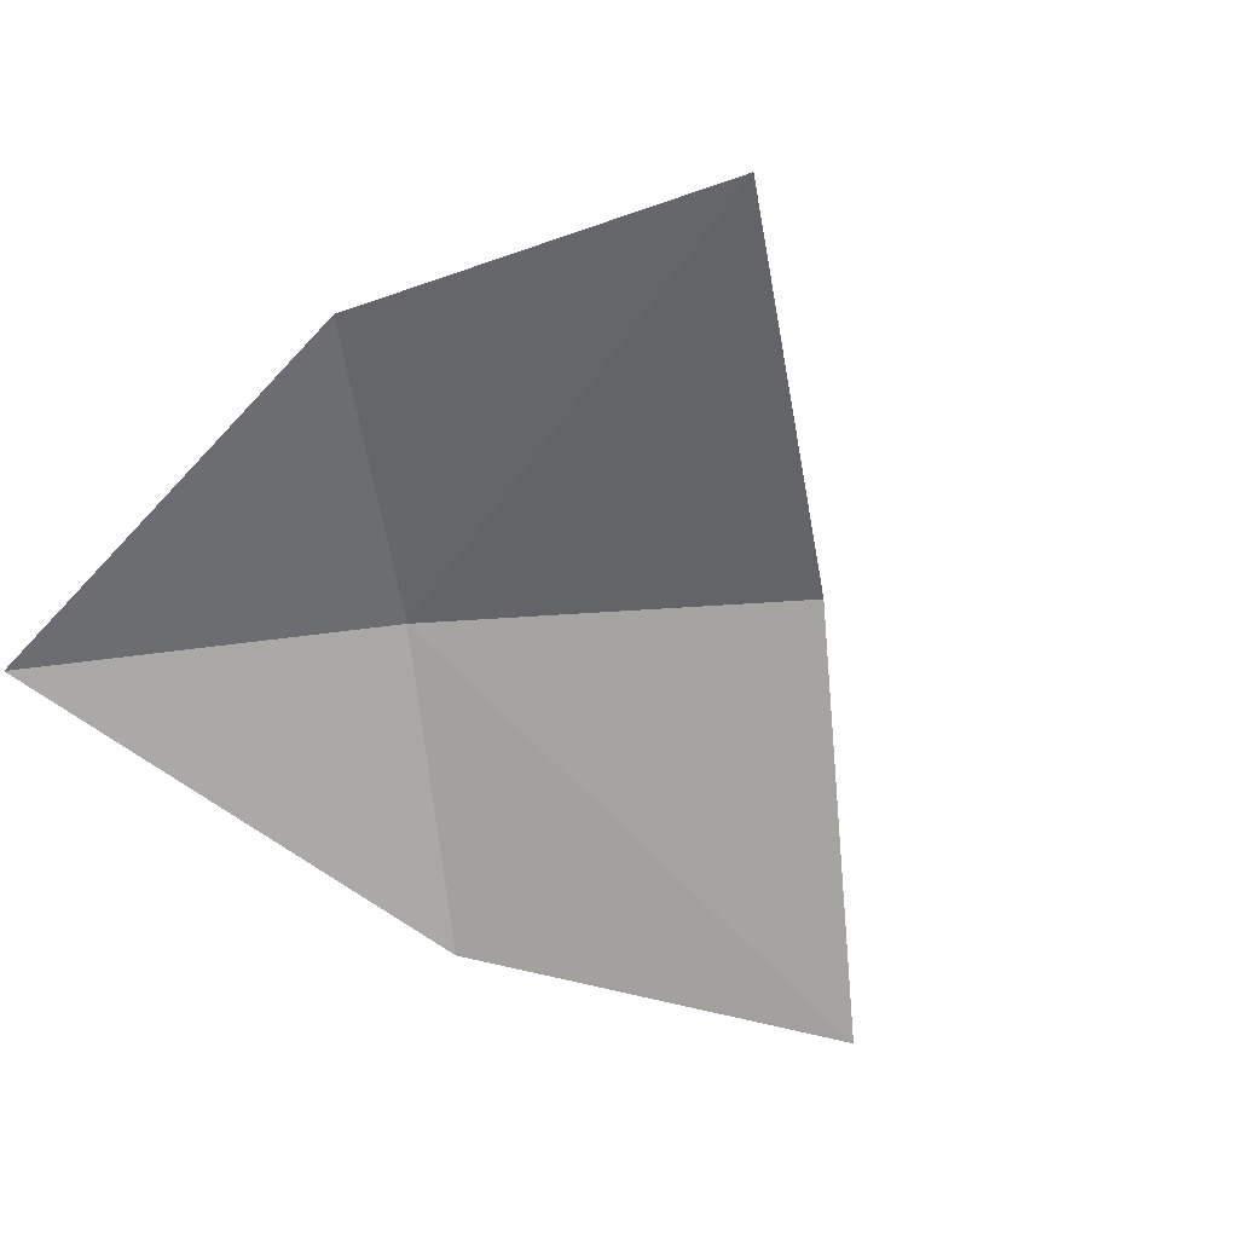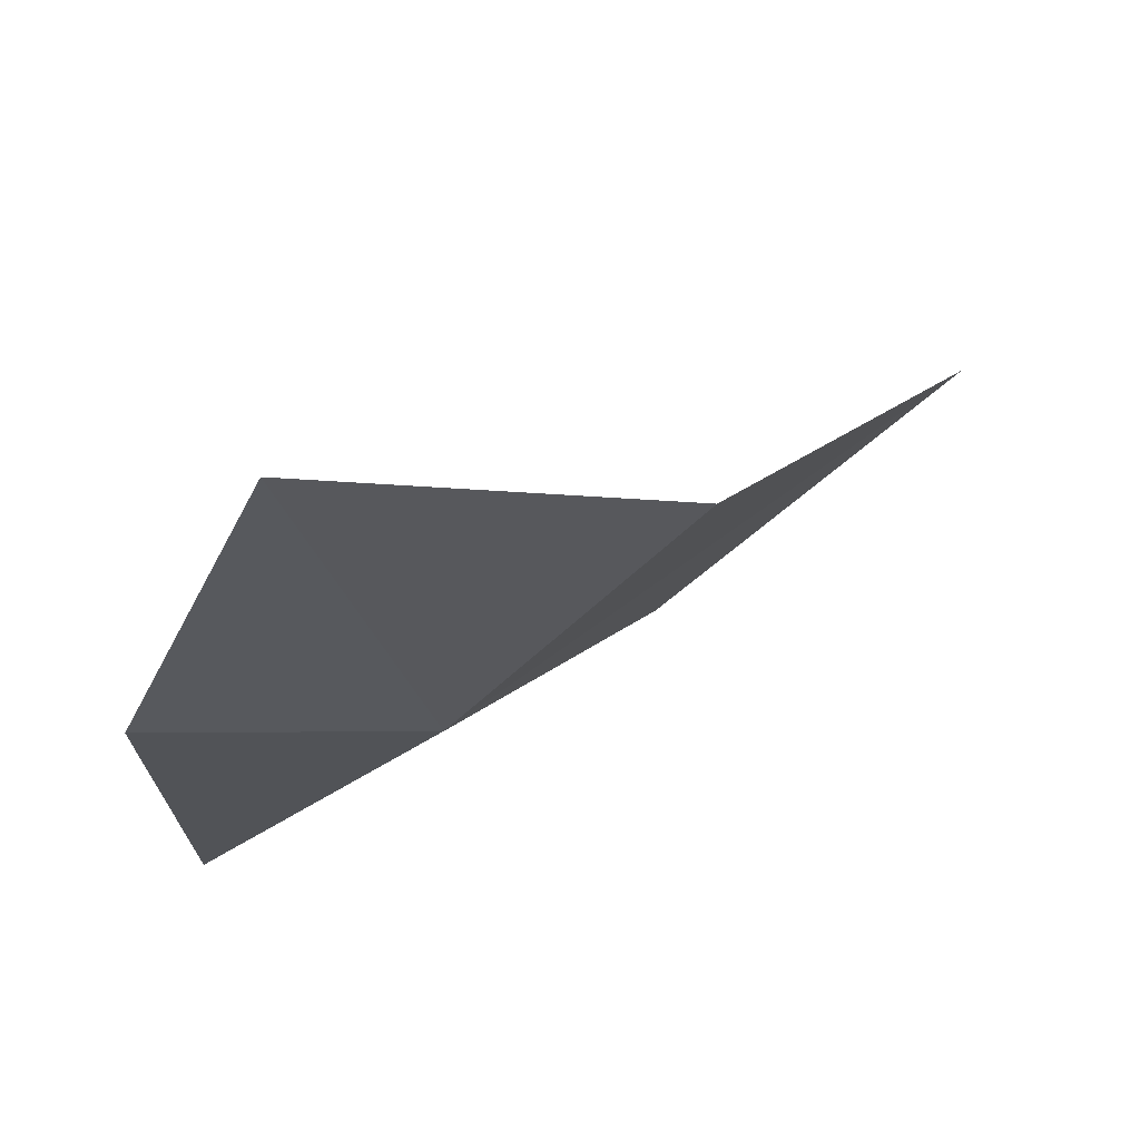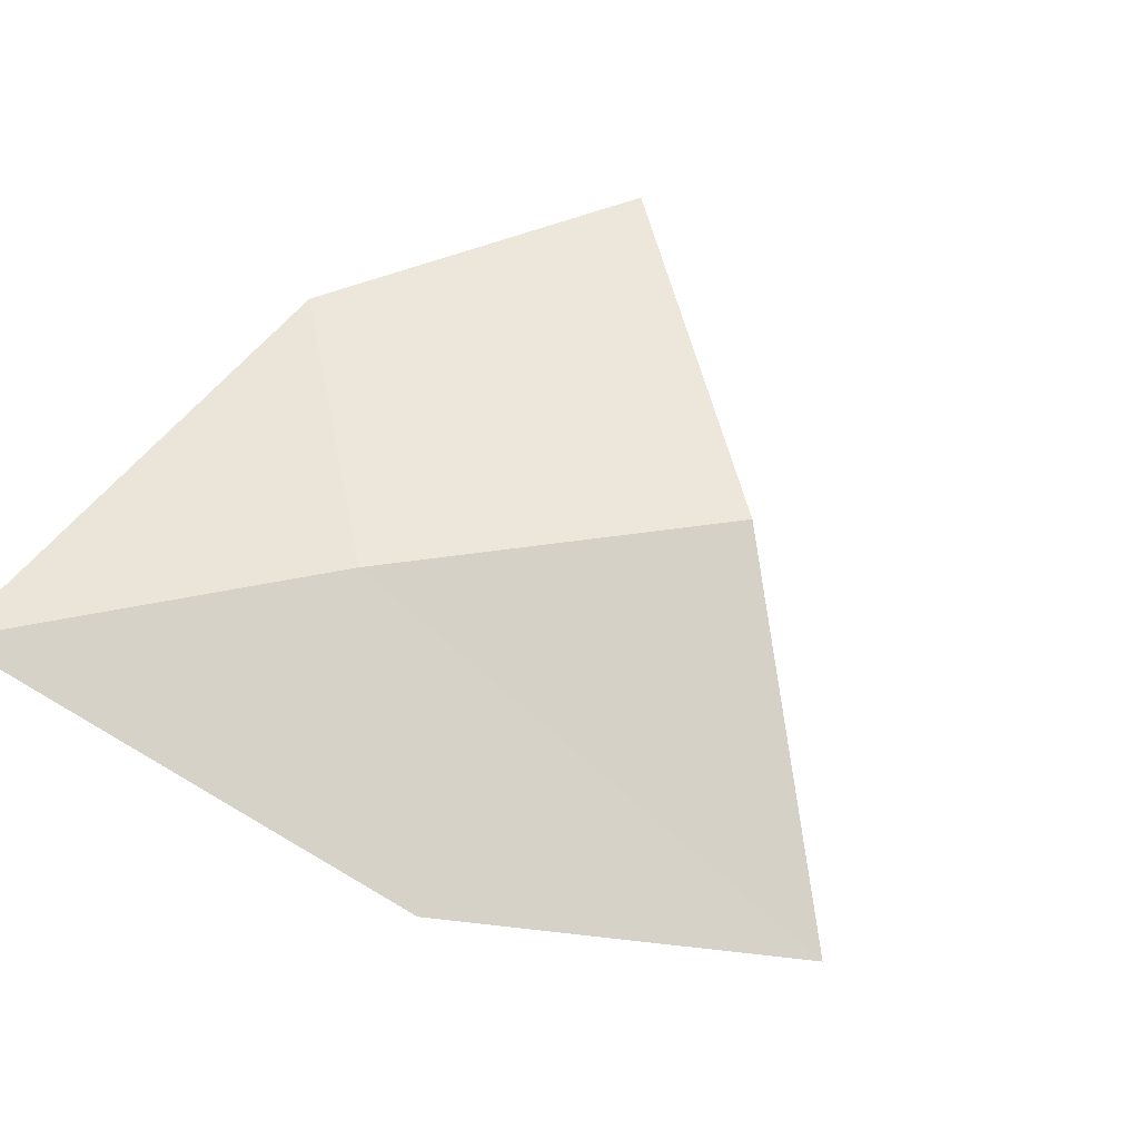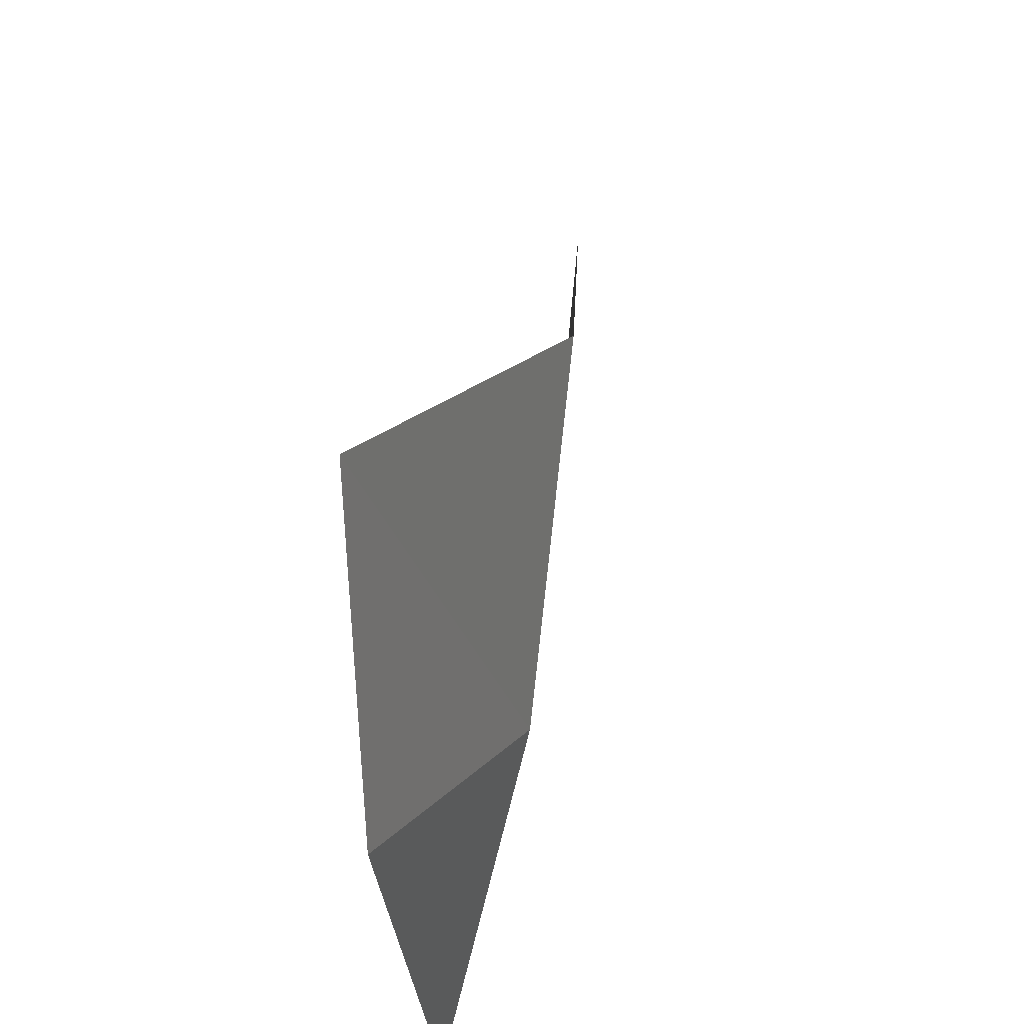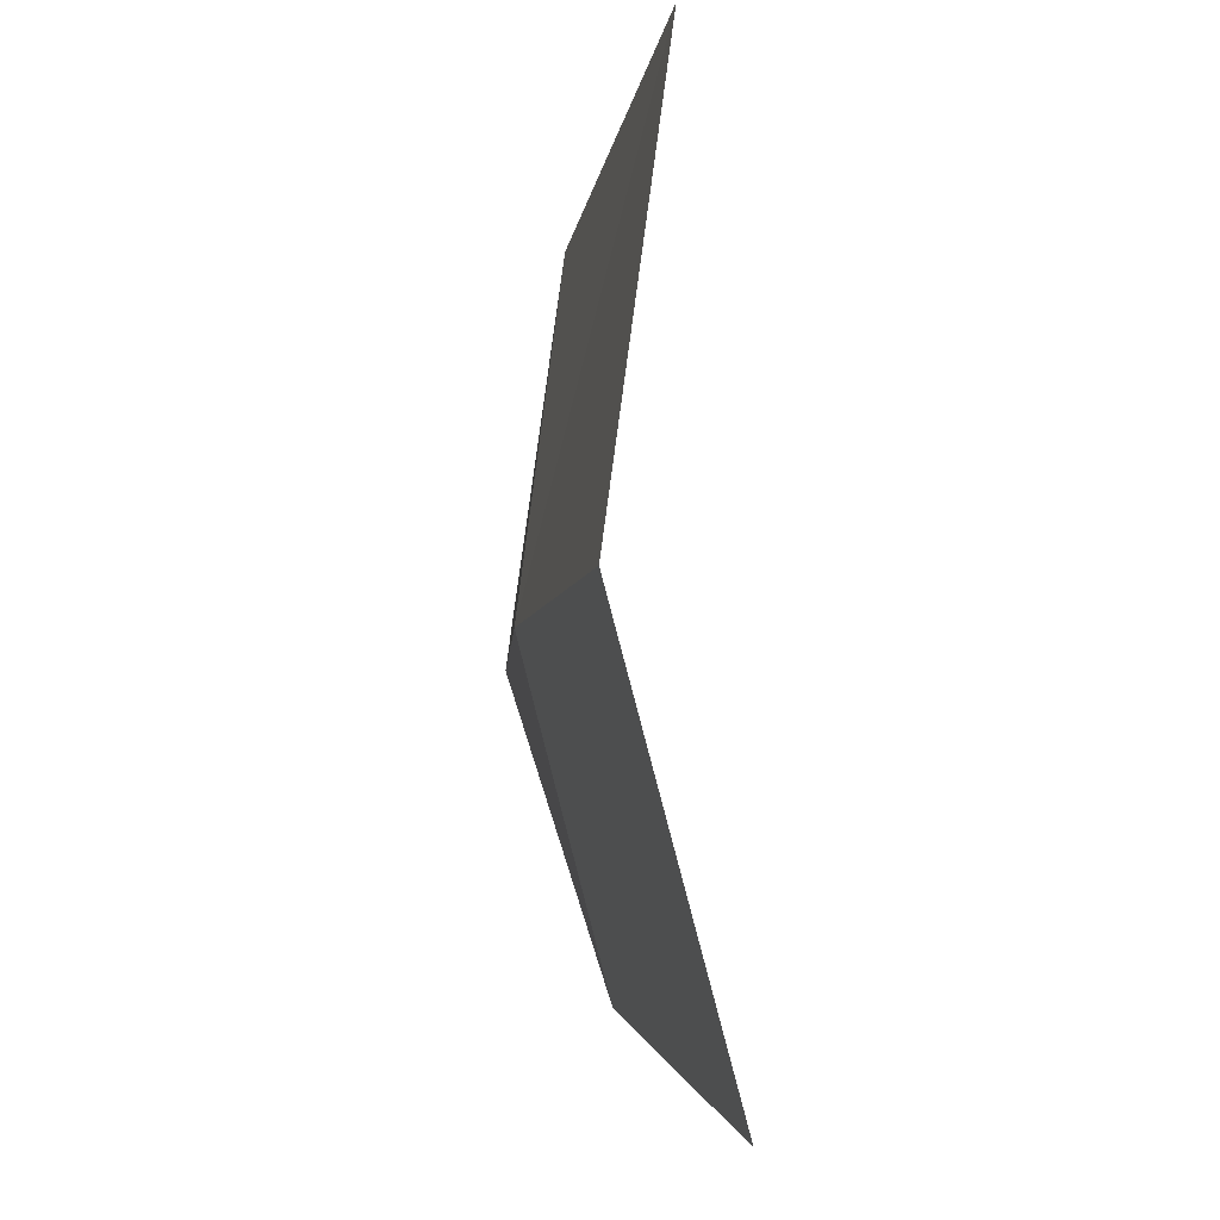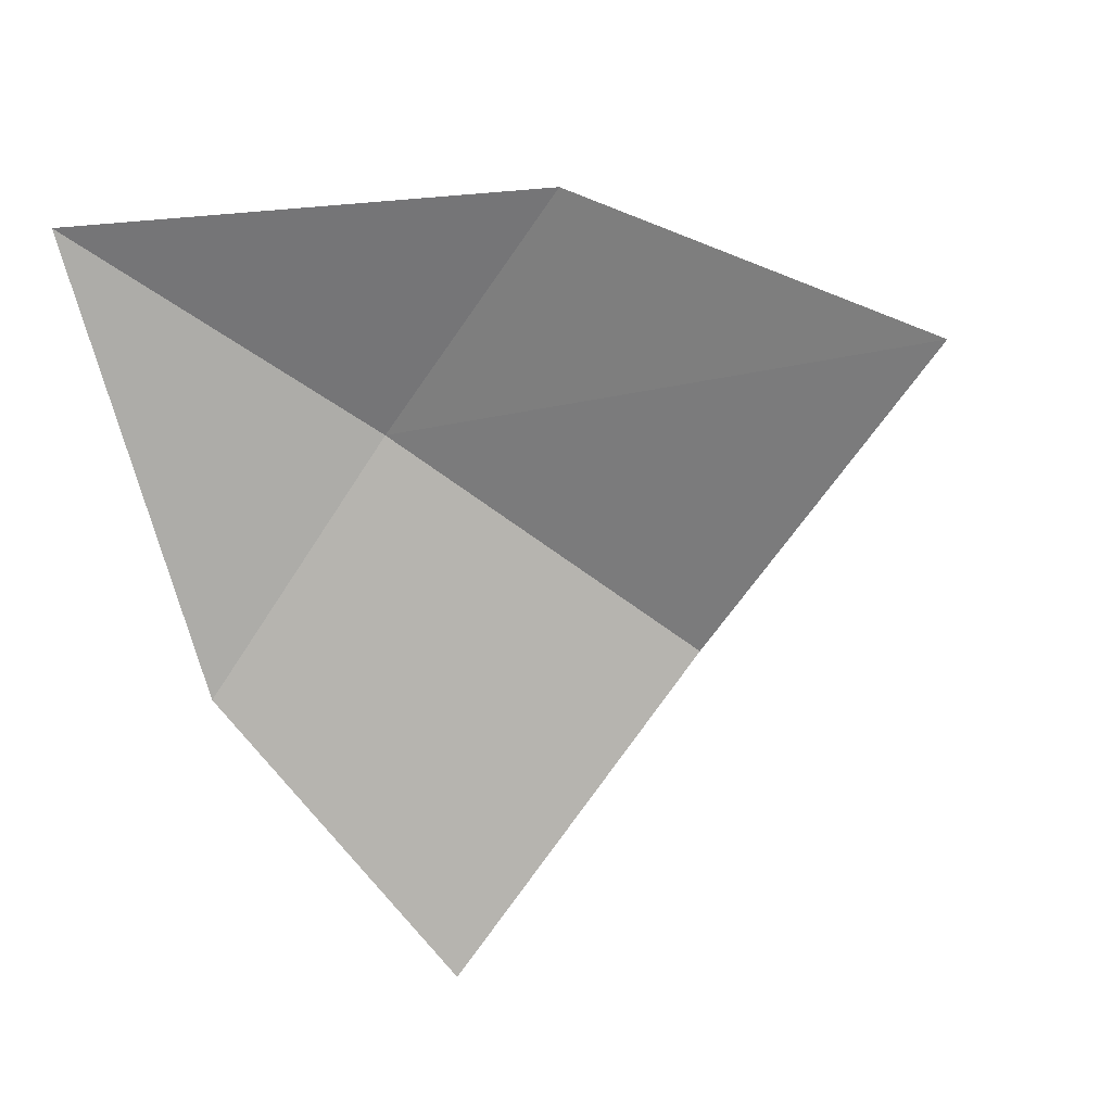
<metadata>
{"format":"obj","ext":"obj","renderer":"f3d","projection":"perspective","resolution":1024,"background":"white","views":[{"elev":-66.2,"azim":54.3,"up":"+Z"},{"elev":79.5,"azim":-20.1,"up":"+Y"},{"elev":67.4,"azim":35.5,"up":"+Z"},{"elev":62.5,"azim":-69.3,"up":"+Y"},{"elev":40.1,"azim":86.7,"up":"+Y"},{"elev":-67.5,"azim":13.1,"up":"+Z"}]}
</metadata>
<code>
v -50.27 -48.3 64.71
v -49.1 -47.05 64.45
v -50.53 -45.83 64.11
v -51.33 -47.31 64.46
v -51.44 -49.54 64.73
v -47.81 -48.4 64.03
v -49.24 -49.29 64.4
f 1 3 2
f 1 4 3
f 1 5 4
f 1 2 6
f 1 6 7
f 1 7 5

</code>
